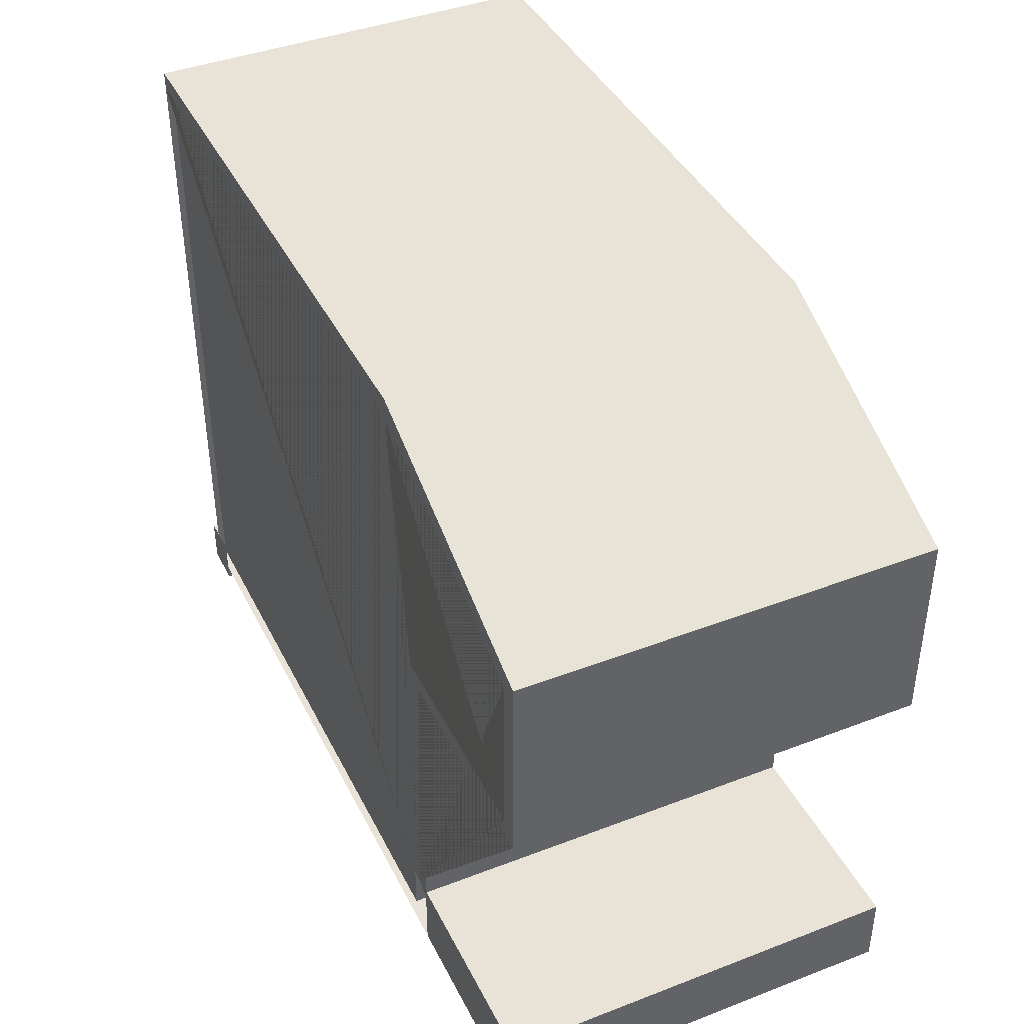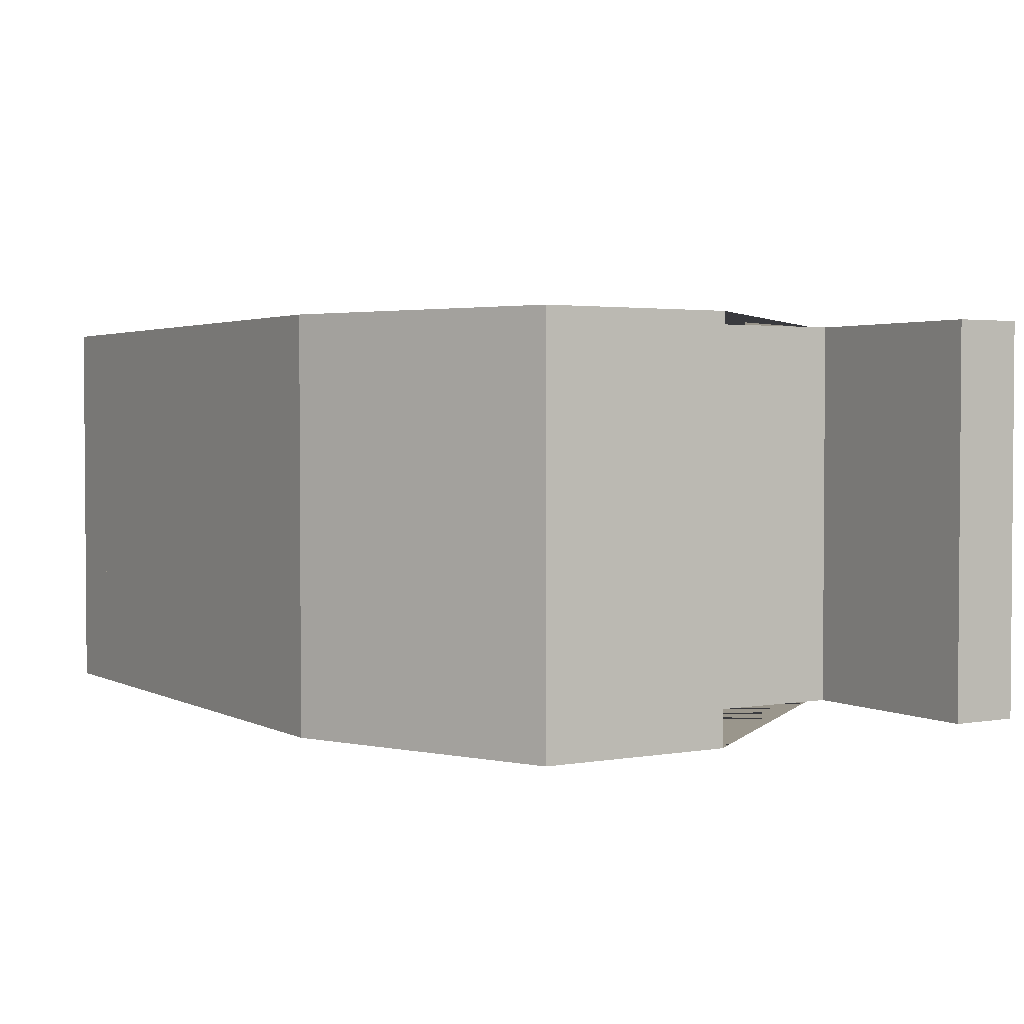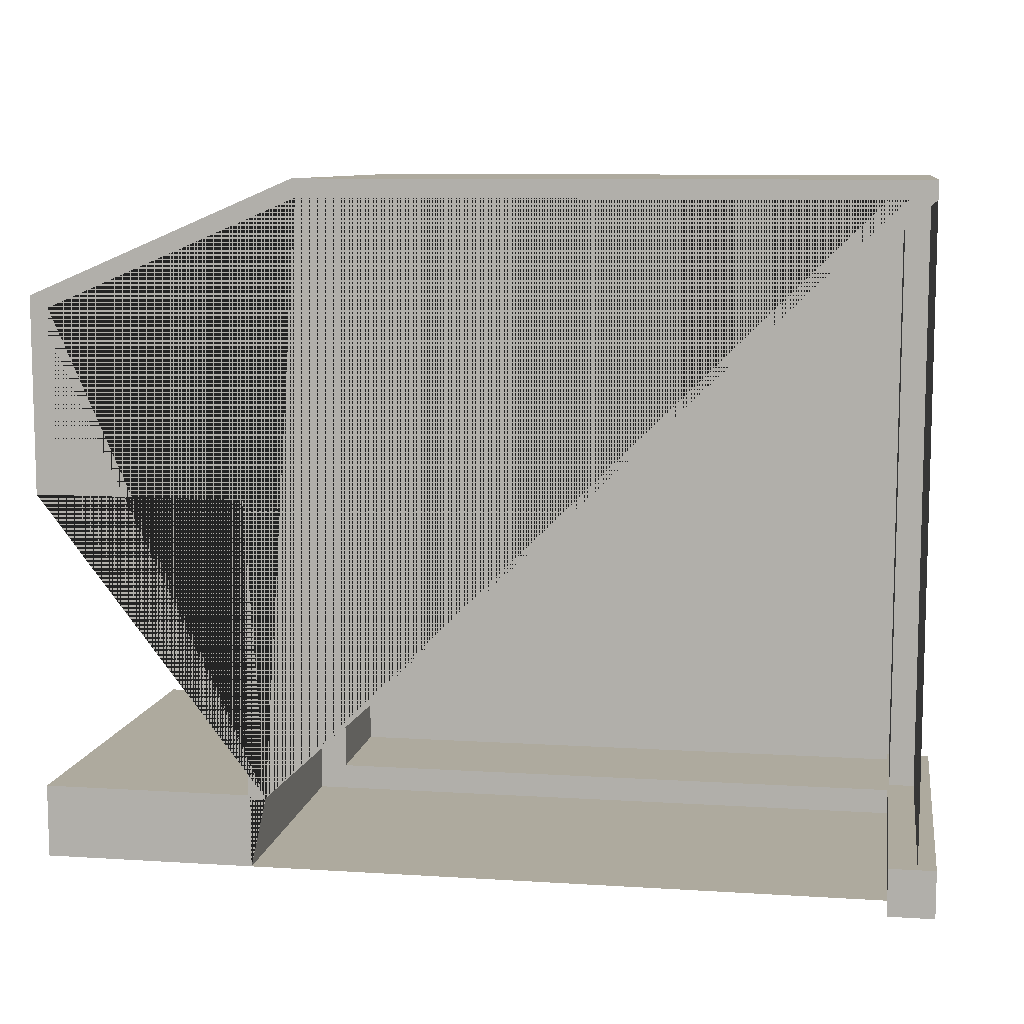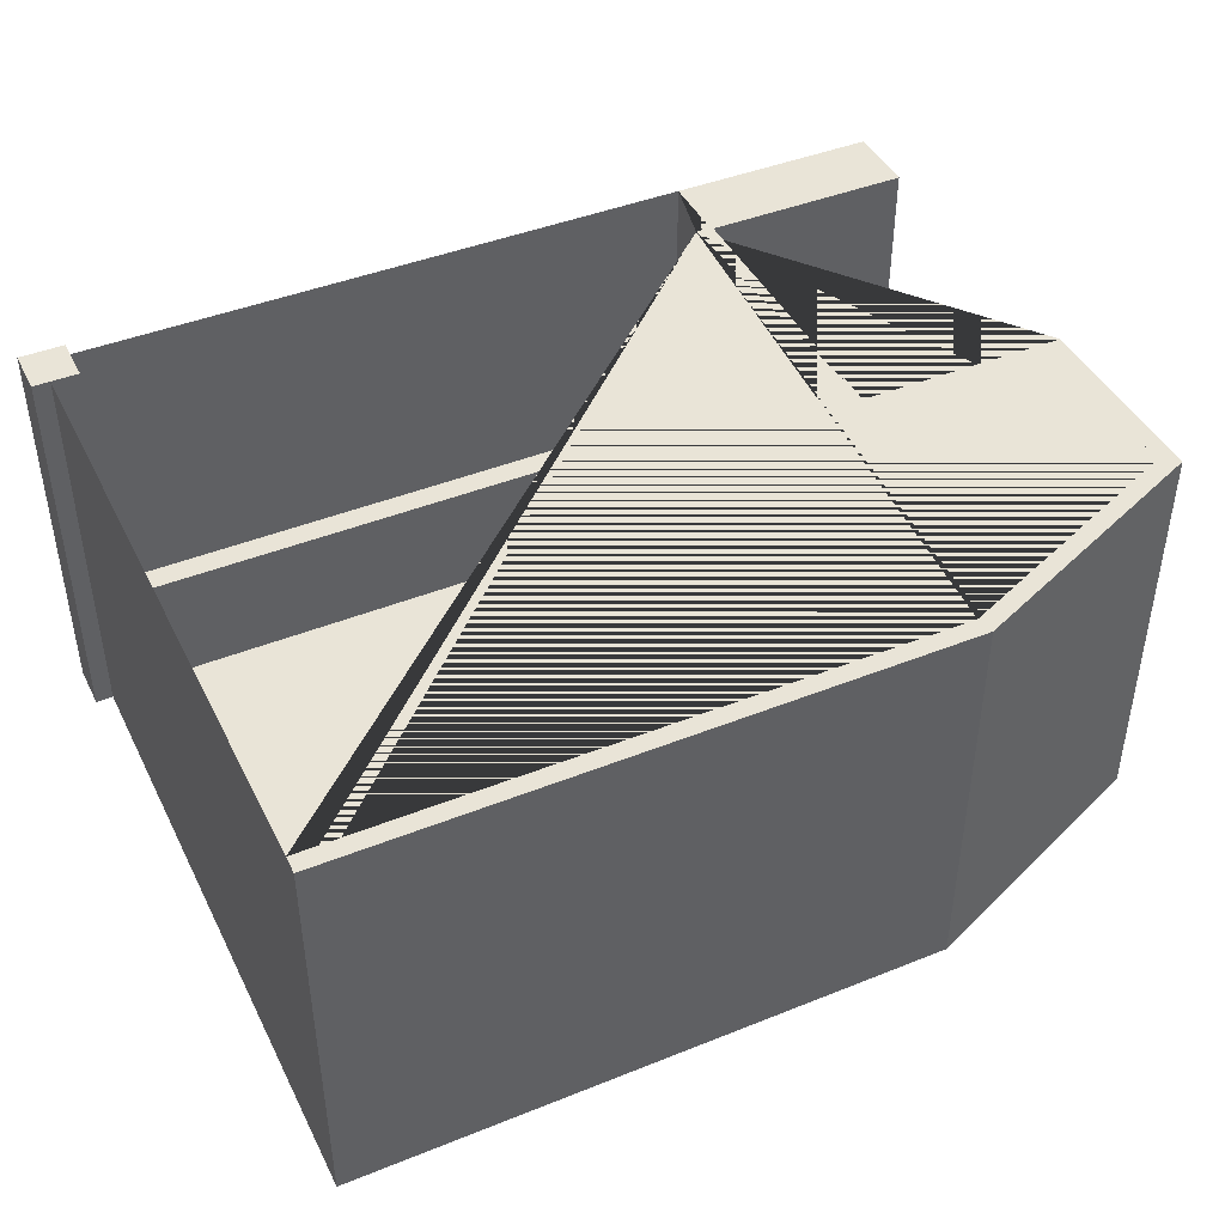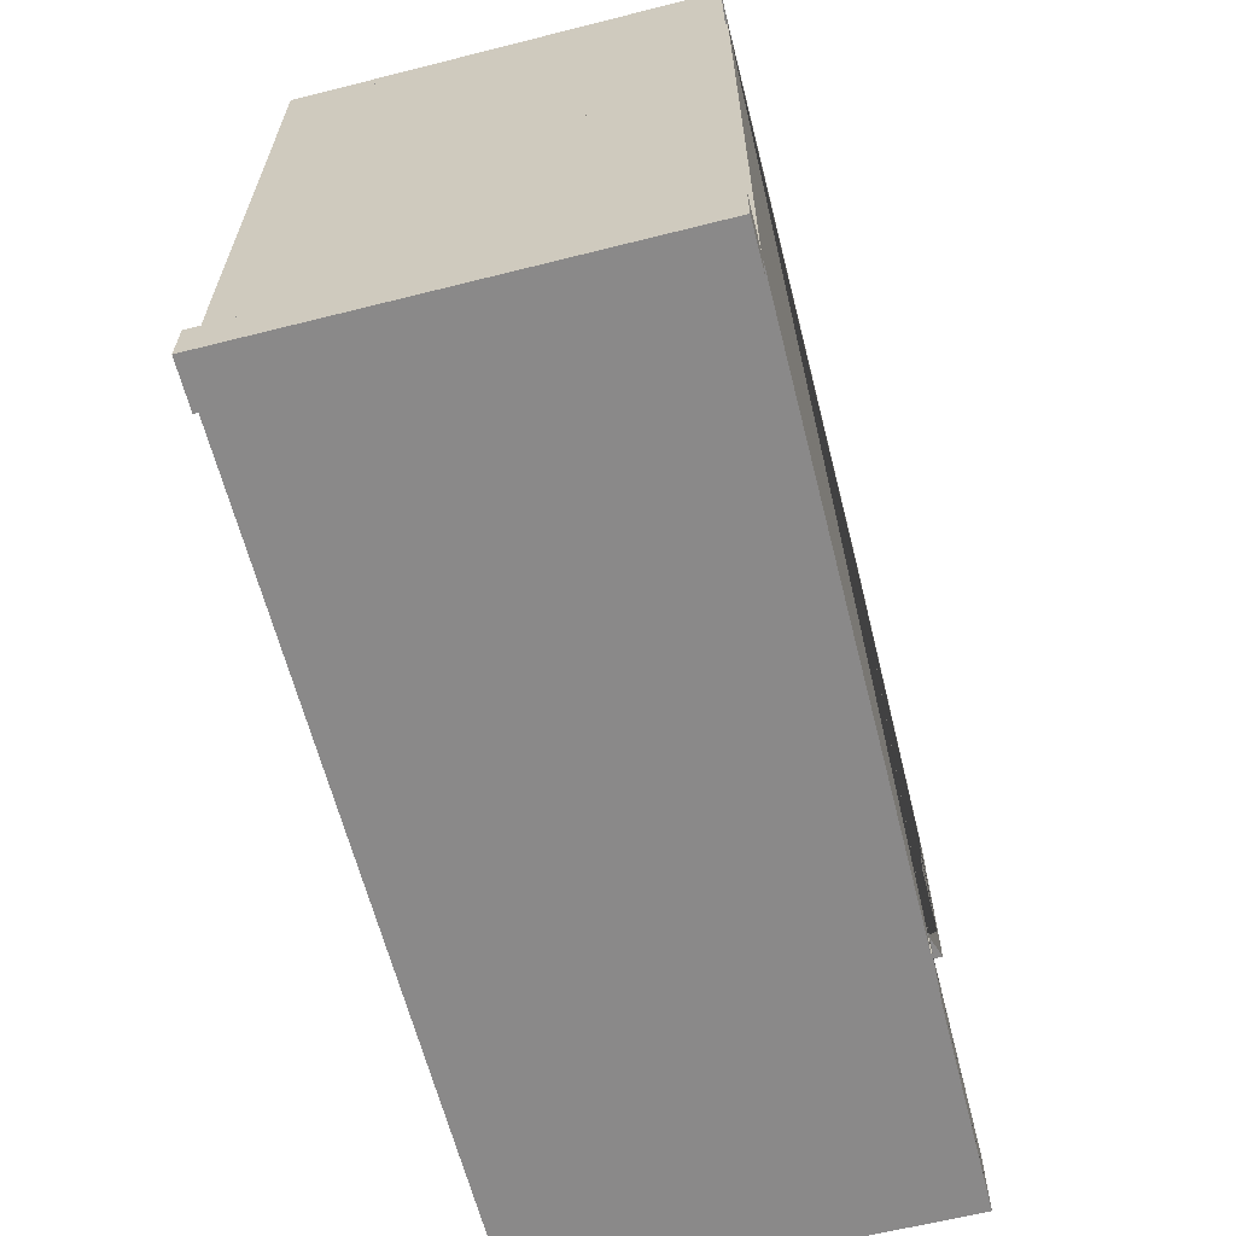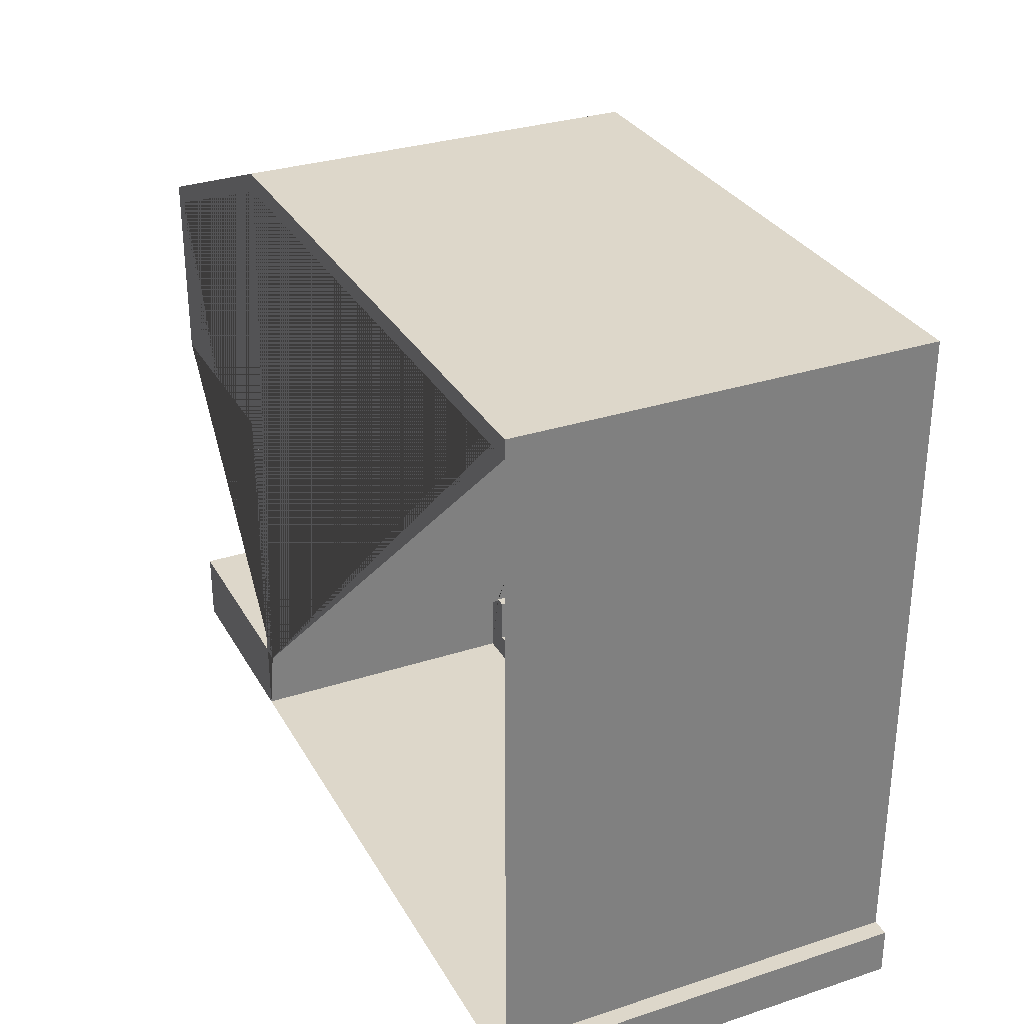
<metadata>
{"format":"obj","ext":"obj","renderer":"f3d","projection":"perspective","resolution":1024,"background":"white","views":[{"elev":41.4,"azim":65.1,"up":"+Z"},{"elev":2.5,"azim":58.6,"up":"+Y"},{"elev":9.3,"azim":-170.6,"up":"+Z"},{"elev":43.4,"azim":-25.3,"up":"+Y"},{"elev":-63.3,"azim":-75.7,"up":"+Z"},{"elev":30.9,"azim":-115.0,"up":"+Z"}]}
</metadata>
<code>
g Mesh1 Model
v 165 31 -167
v 165 31 -160.5
v 165 31 -149
v 165 103 -149
v 165 103 -167
f 1 2 3 4 5
v 161 31 -149
v 161 31 -148.5
v 158 31 -148.5
v 158 31 -160.5
v 7 31 -160.5
v 7 31 -167
v 8.25 31 -167
v 85 31 -167
v 87 31 -167
v 164 31 -167
f 1 2 3 6 7 8 9 10 11 12 13 14 15
v 161 103 -149
f 4 16 6 3
v 161 103 -69
v 214 103 -69
v 214 103 -27
v 151 103 -0
v 6.5 103 -0
v 0 103 -0
v 0 103 4.5
v 6.5 103 4.5
v 151.9 103 4.5
v 218.5 103 -24.03
v 218.5 103 -73.5
v 165.5 103 -73.5
v 165.5 103 -148.5
v 218.5 103 -148.5
v 218.5 103 -167
f 16 17 18 19 20 21 22 23 24 25 26 27 28 29 30 31 5 4
v 161 0 -69
v 161 0 -148.5
f 32 17 16 6 7 33
v 214 0 -69
f 32 34 18 17
v 151 0 -0
v 6.5 0 -0
v 6.5 0 -159
v 7 0 -159
v 7 0 -160.5
v 158 0 -160.5
v 158 0 -148.5
v 214 0 -27
f 35 36 37 38 39 40 41 33 32 34 42
v 165.5 0 -148.5
v 165.5 0 -73.5
v 218.5 0 -73.5
v 218.5 0 -24.03
v 151.9 0 4.5
v 6.5 0 4.5
v 0 0 4.5
v 0 0 -0
f 33 43 44 45 46 47 48 49 50 36 35 42 34 32
v 218.5 0 -167
v 218.5 0 -148.5
v 161 0 -149
v 165 0 -149
v 165 0 -160.5
v 165 0 -167
f 51 52 43 33 53 54 55 56
f 52 51 31 30
f 51 56 1 5 31
v 7 0 -167
f 57 56 1 15 14 13 12 11
v 164 103 -167
f 1 5 58 15
v 87 103 -167
f 58 59 14 15
v 85 103 -167
f 59 60 13 14
v 8.25 103 -167
f 60 61 12 13
v 7 103 -167
f 61 62 11 12
v 7 0 -171
v 7 103 -171
f 57 63 64 62 11
v -4.5 0 -171
v 0 0 -159
v -4.5 0 -159
f 65 63 57 39 38 37 66 67
v -4.5 103 -171
f 63 65 68 64
v -4.5 103 -159
f 65 67 69 68
v 0 31 -159
v 0 103 -159
f 67 66 70 71 69
v 0 31 -157.8
v 0 31 -80
v 0 31 -78
v 0 31 -0.5
v 0 31 -0
f 50 66 70 72 73 74 75 76
v 6.5 31 -159
v 6.5 31 -0
f 70 77 78 76 75 74 73 72
v 6.5 103 -159
f 70 77 79 71
v 7 103 -159
f 37 38 80 79 77
v 7 103 -160.5
f 38 39 10 81 80
f 40 39 10 9
f 41 40 9 8
f 8 7 33 41
f 10 11 62 81
f 64 68 69 71 79 80 81 62
f 37 36 78 77
f 35 36 78 21 20
f 78 76 22 21
v 0 103 -0.5
f 82 22 76 75
f 50 49 23 22 76
f 49 48 24 23
f 48 47 25 24
f 47 46 26 25
f 46 45 27 26
f 45 44 28 27
f 44 43 29 28
f 43 52 30 29
v 0 103 -78
f 83 82 75 74
v 0 103 -80
f 84 83 74 73
v 0 103 -157.8
f 85 84 73 72
f 71 85 72 70
f 42 35 20 19
f 34 42 19 18

</code>
